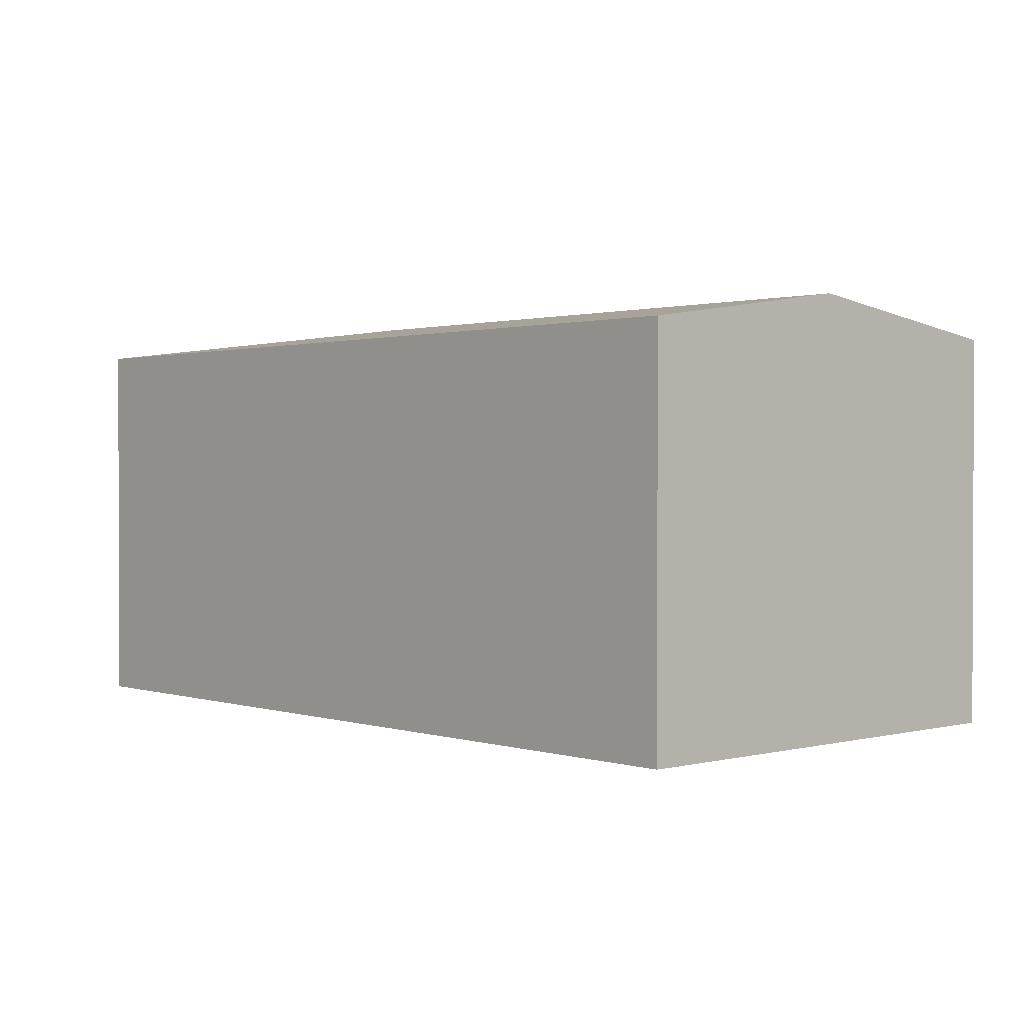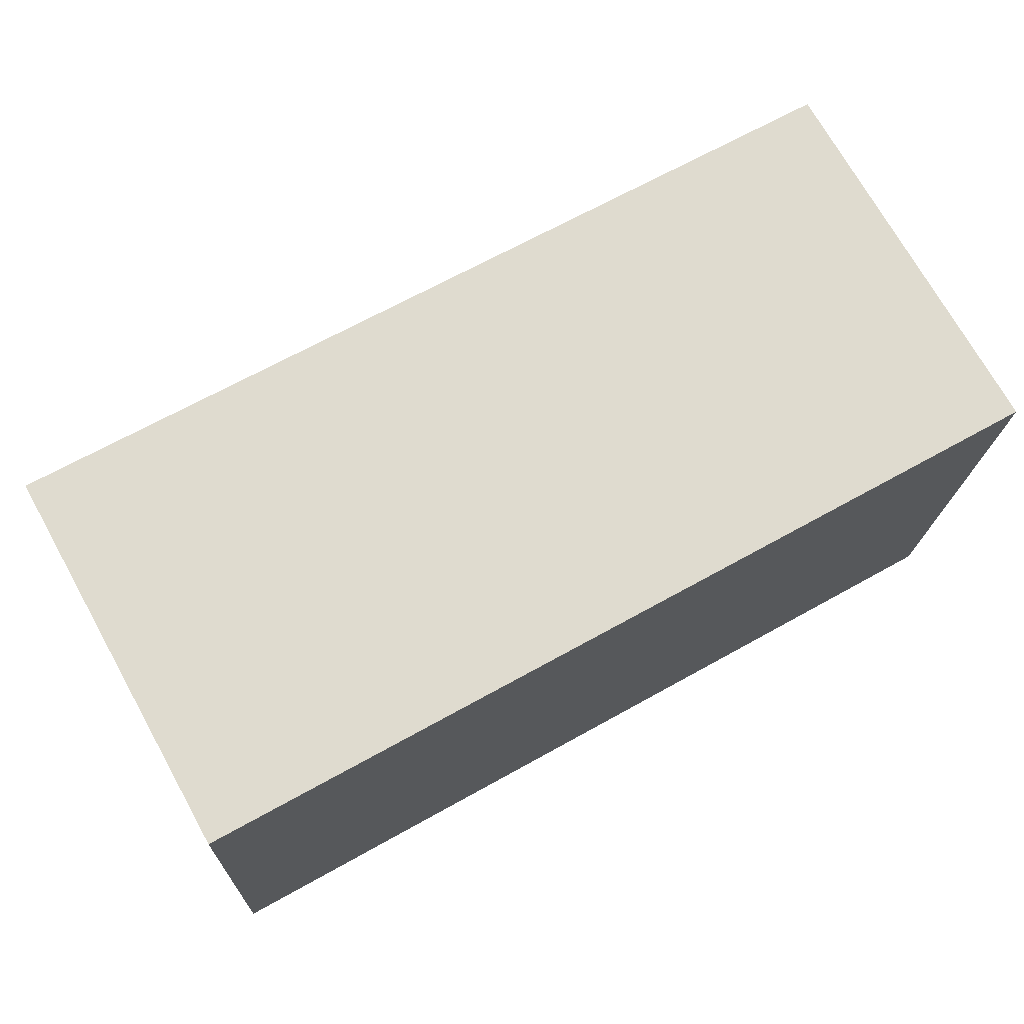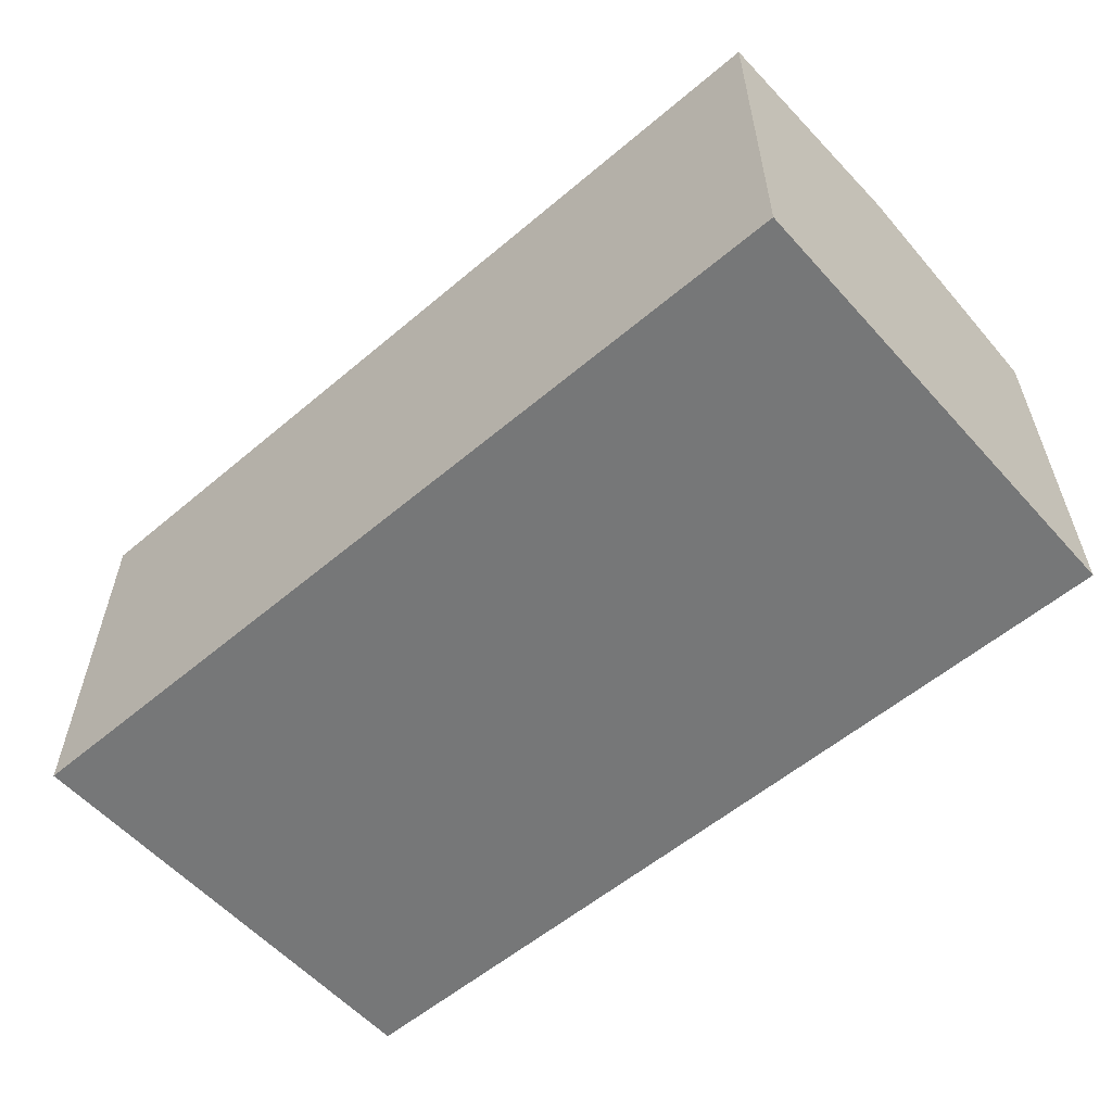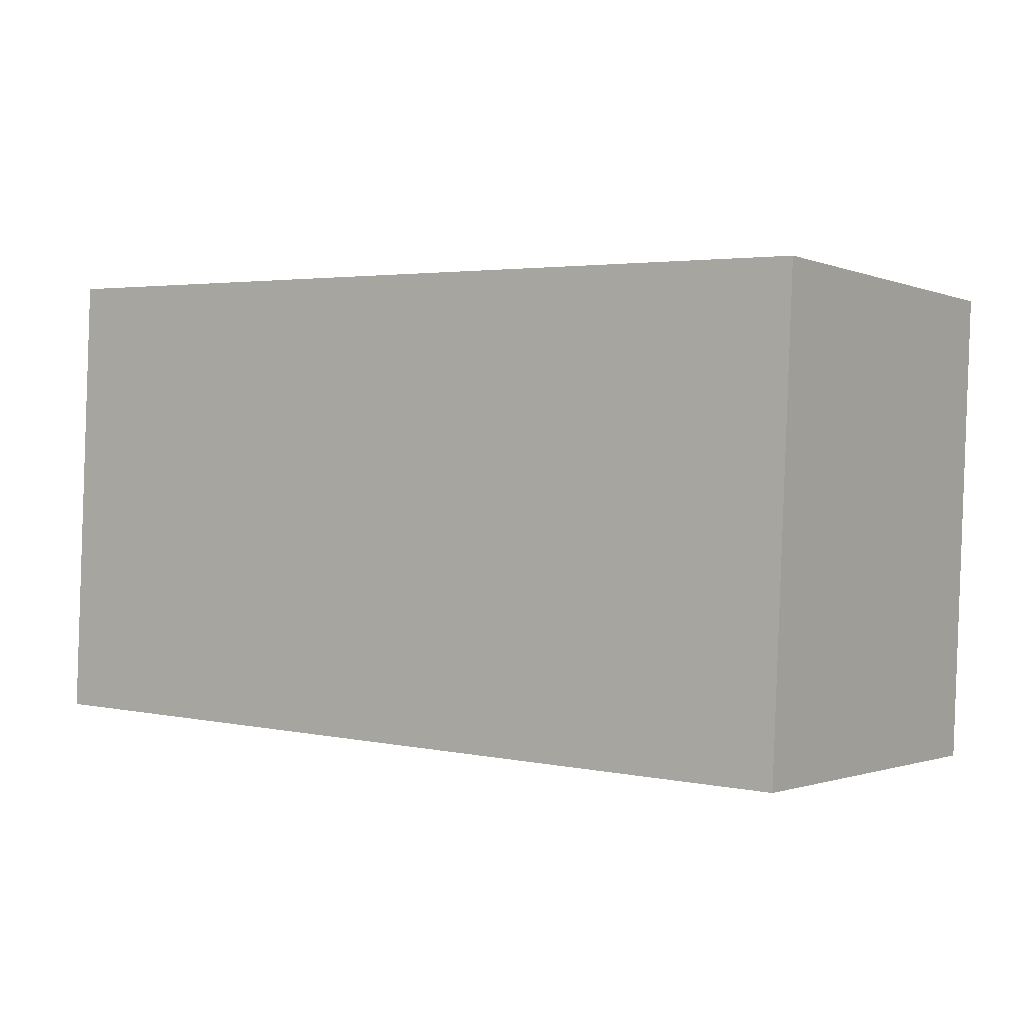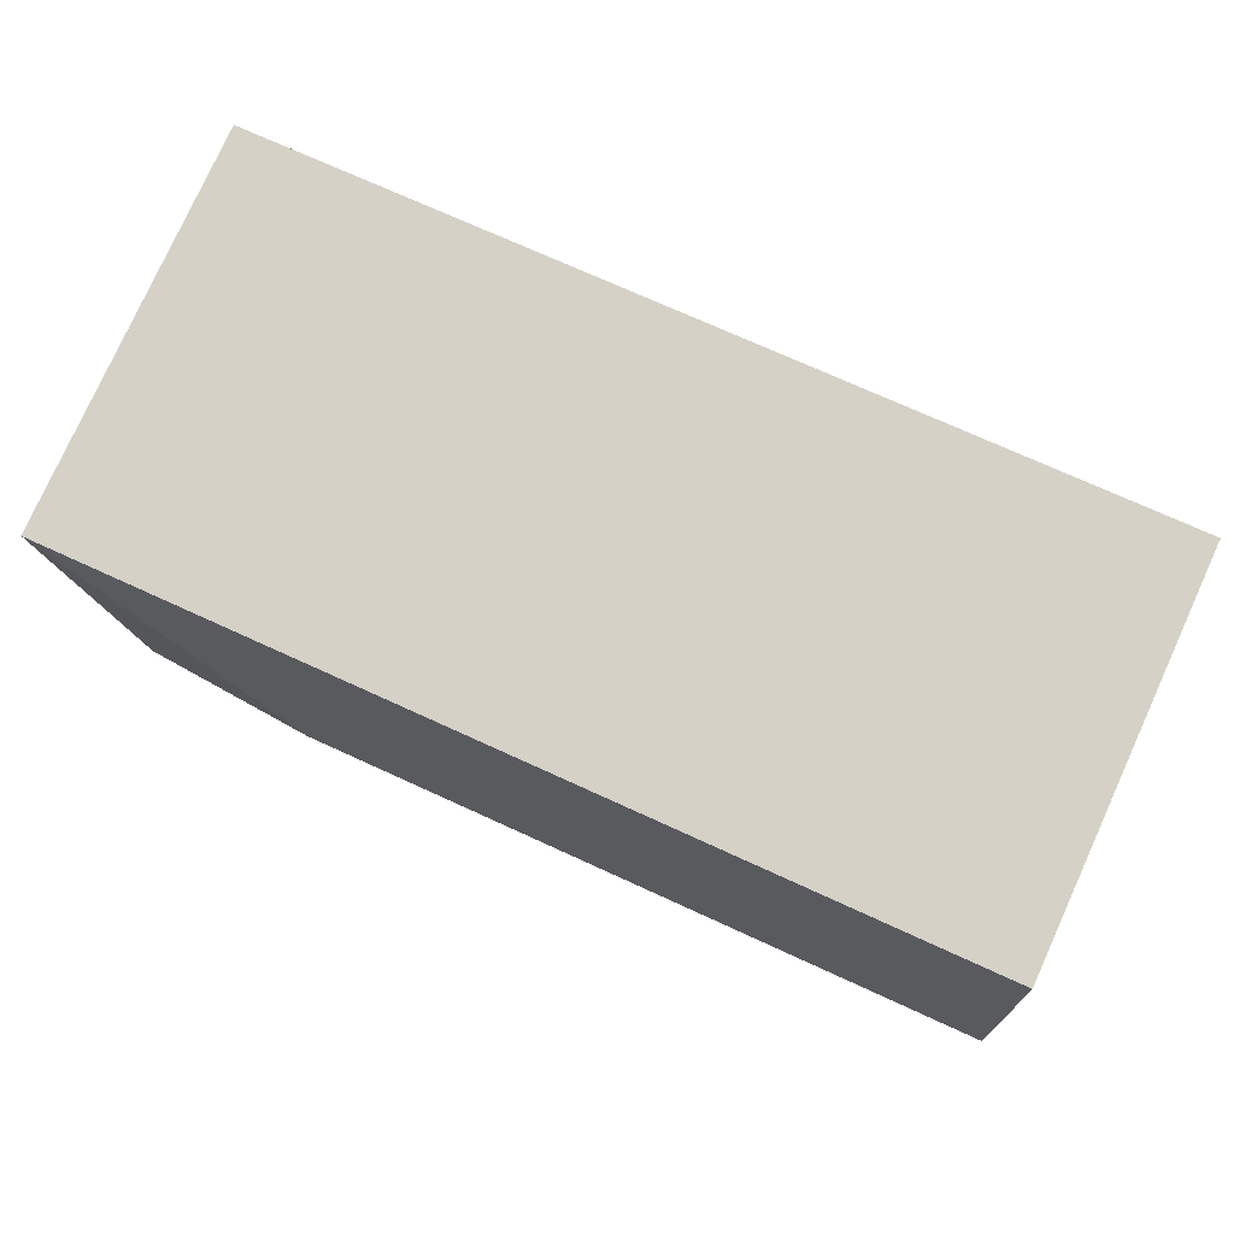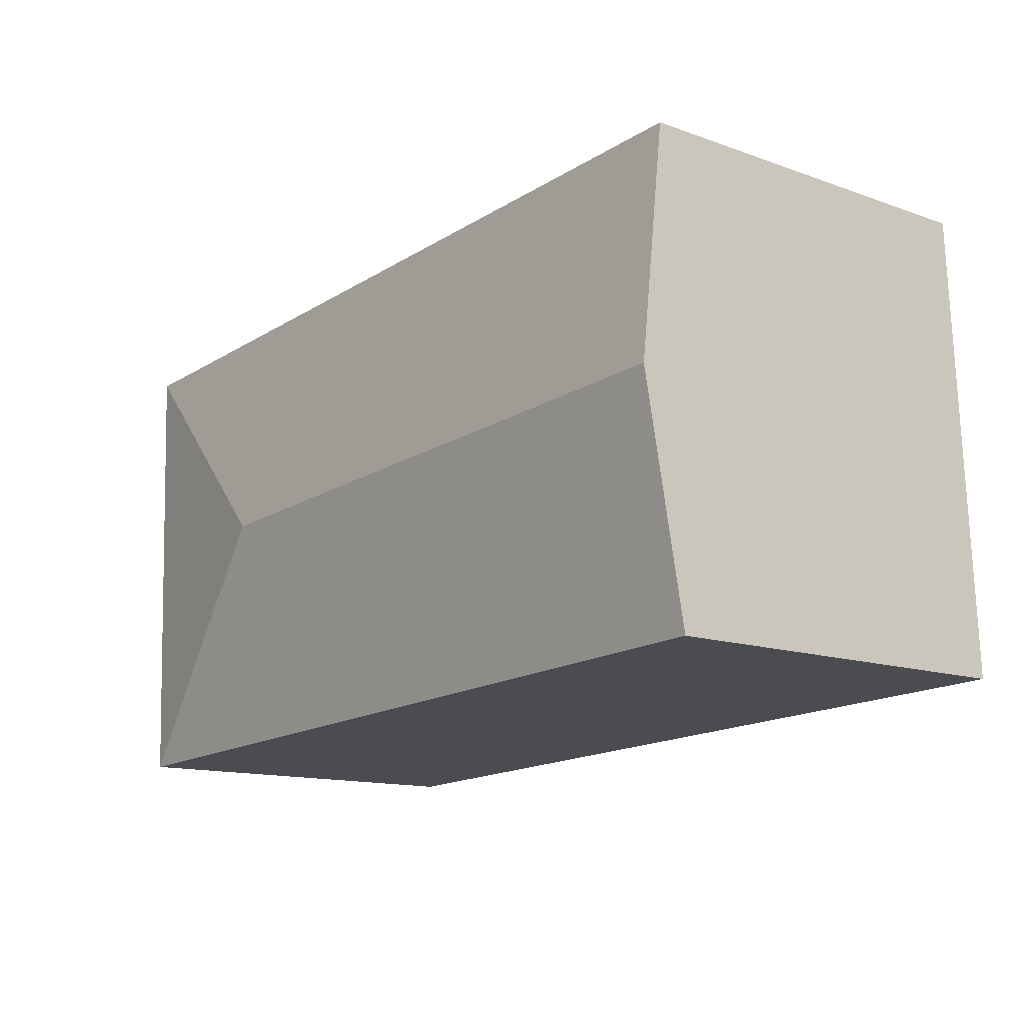
<metadata>
{"format":"obj","ext":"obj","renderer":"f3d","projection":"perspective","resolution":1024,"background":"white","views":[{"elev":1.2,"azim":-129.9,"up":"+Y"},{"elev":72.2,"azim":-29.2,"up":"+Z"},{"elev":-57.0,"azim":-136.2,"up":"+Y"},{"elev":-1.1,"azim":35.6,"up":"+Z"},{"elev":78.7,"azim":-155.5,"up":"+Z"},{"elev":-13.2,"azim":-128.9,"up":"+Z"}]}
</metadata>
<code>
v  0.407 2.632 3.133
v  0.065 2.856 1.573
v  0.13 2.632 3.145
v  4.439 2.856 1.383
v  5.776 2.632 2.9
v  6.082 2.632 2.887
v  5.938 2.633 -0.255
v  0 2.632 1.612e-16
v  0.13 -1.926e-16 3.145
v  0.065 -9.632e-17 1.573
v  0 0 0
v  0.407 -1.918e-16 3.133
v  5.776 -1.776e-16 2.9
v  6.082 -1.768e-16 2.887
v  5.938 1.561e-17 -0.255
g defaultobject
f 1 2 3
f 2 1 4
f 4 1 5
f 4 5 6
f 4 6 7
f 8 4 7
f 4 8 2
f 2 9 3
f 9 2 8
f 9 8 10
f 10 8 11
f 9 1 3
f 1 9 5
f 5 9 12
f 5 12 13
f 5 13 6
f 6 13 14
f 6 15 7
f 15 6 14
f 15 8 7
f 8 15 11
f 13 15 14
f 15 13 11
f 11 13 12
f 11 12 9
f 11 9 10

</code>
